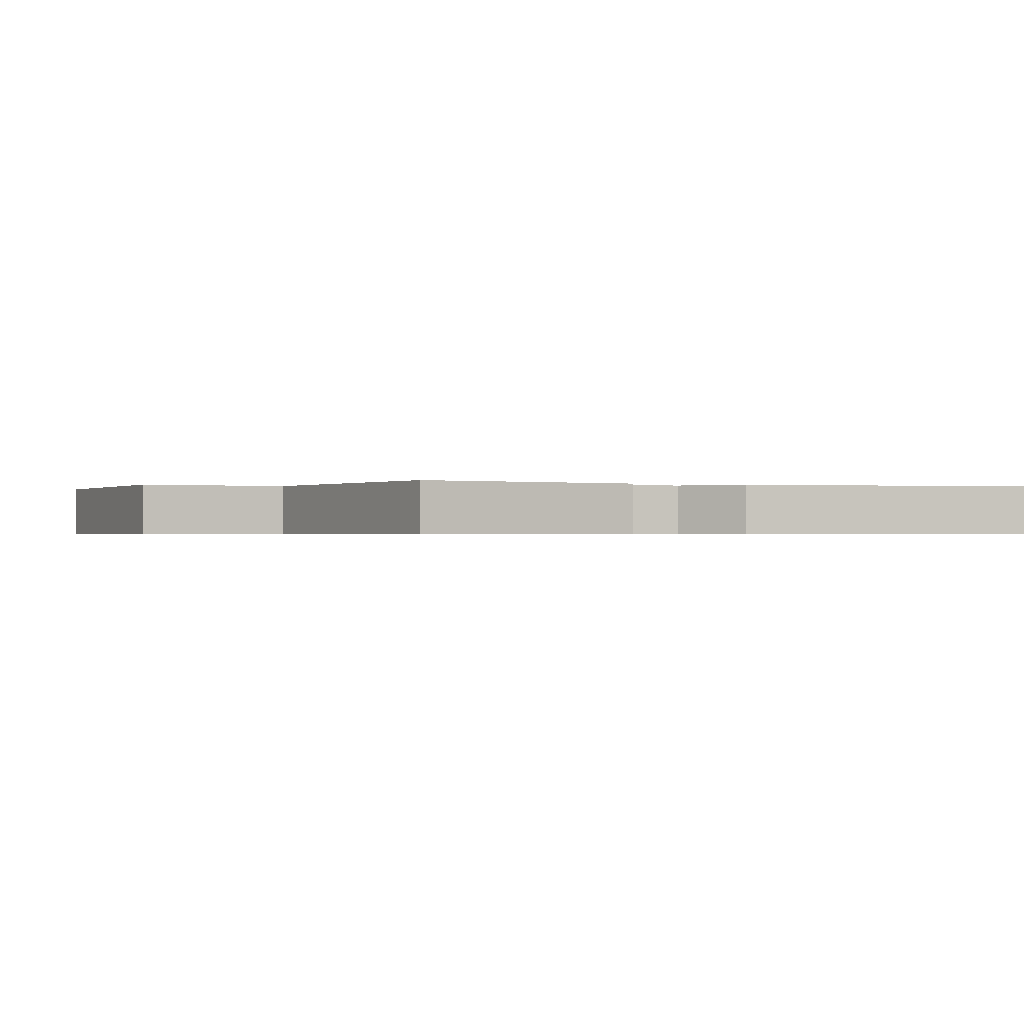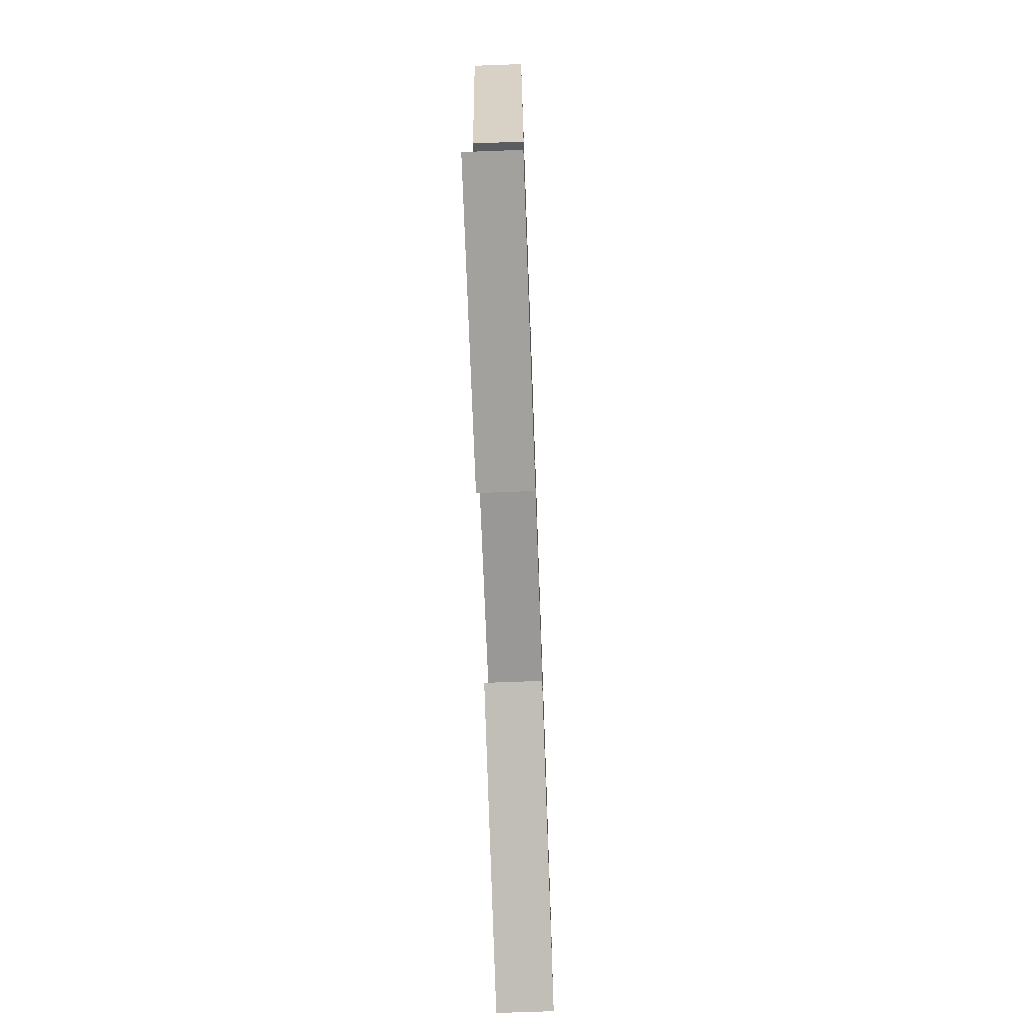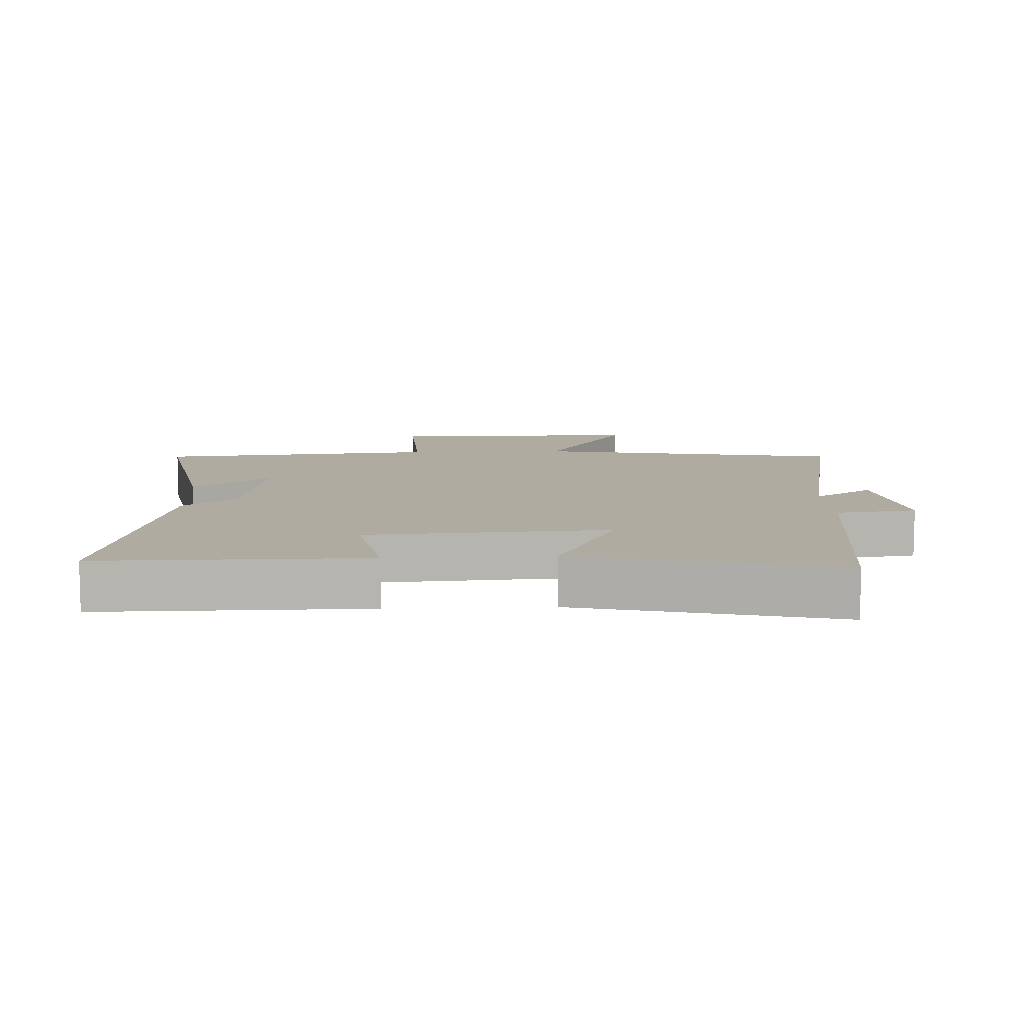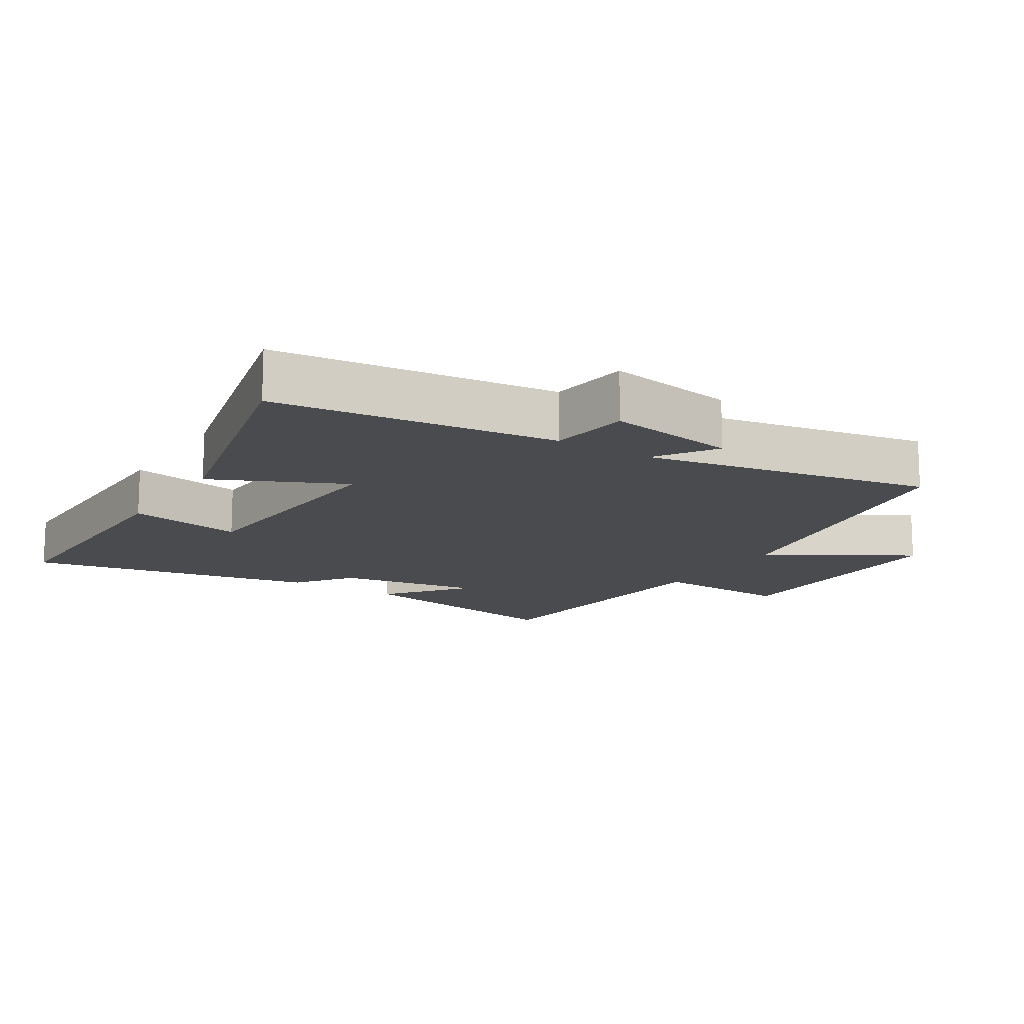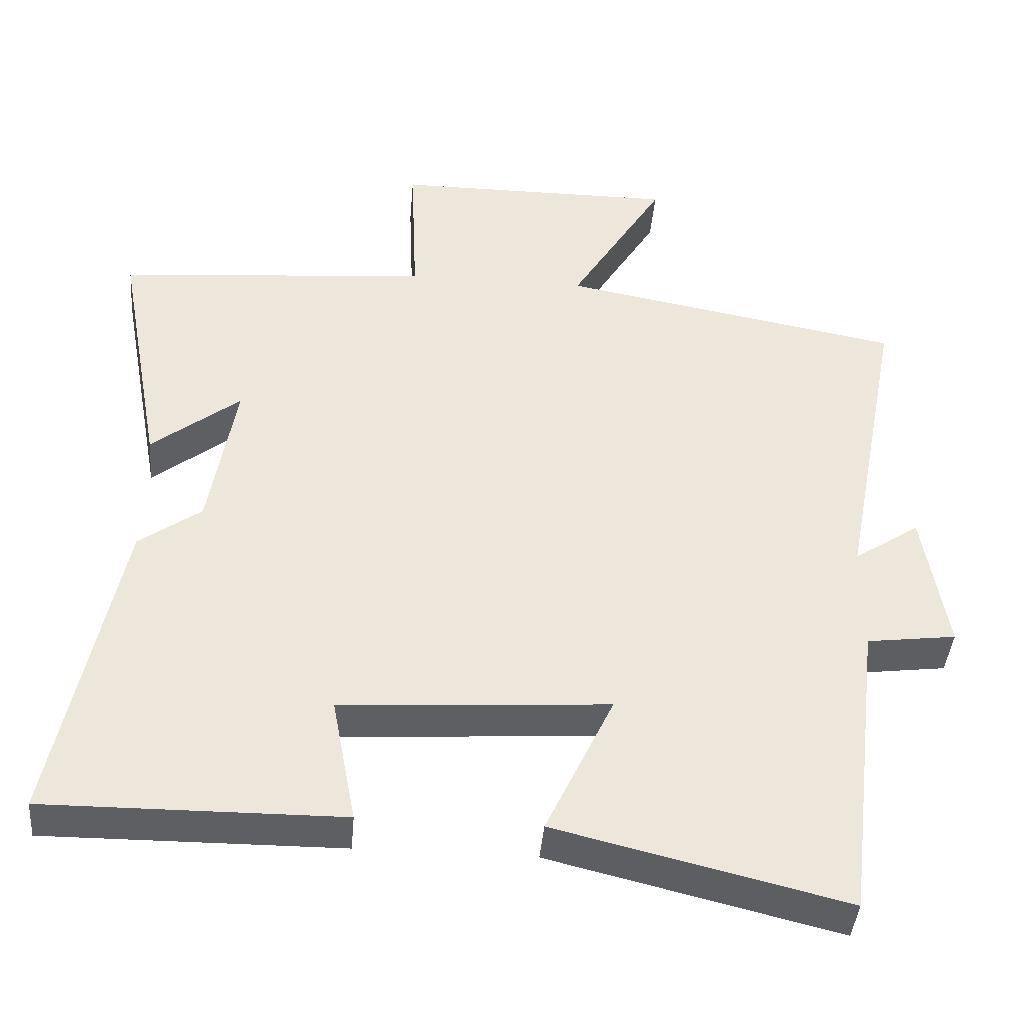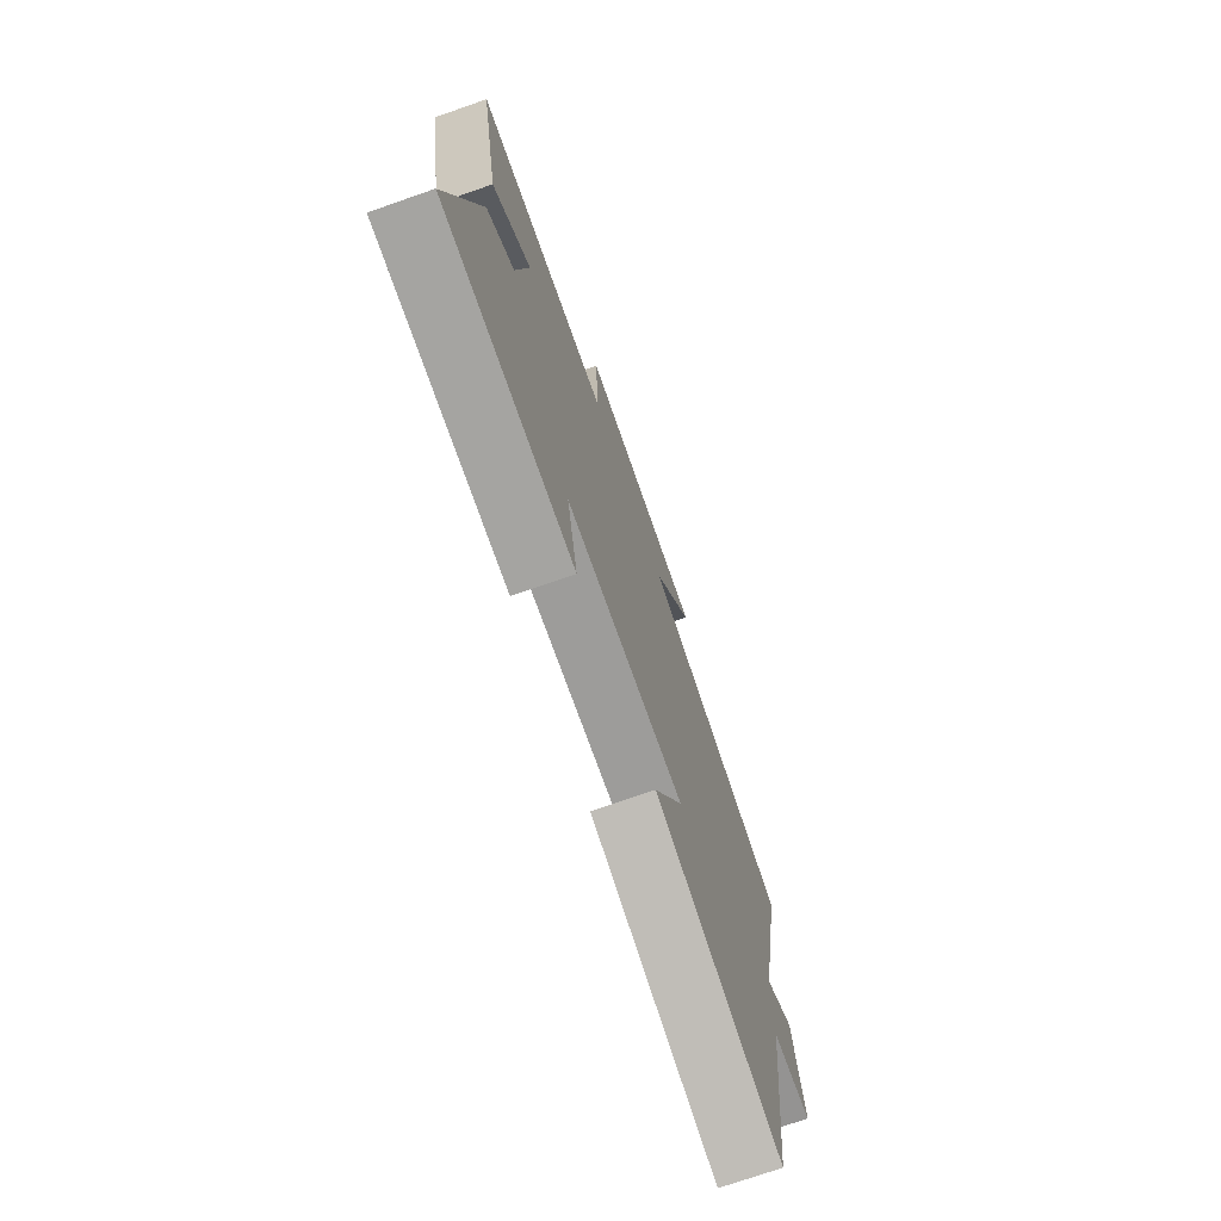
<metadata>
{"format":"obj","ext":"obj","renderer":"f3d","projection":"perspective","resolution":1024,"background":"white","views":[{"elev":-0.5,"azim":64.8,"up":"+Y"},{"elev":-72.4,"azim":92.1,"up":"+Z"},{"elev":9.8,"azim":177.5,"up":"+Y"},{"elev":-14.3,"azim":-122.4,"up":"+Y"},{"elev":-41.7,"azim":175.2,"up":"+Z"},{"elev":-73.6,"azim":109.2,"up":"+Z"}]}
</metadata>
<code>
v -0.583 0.07 0.414
v -0.115 0.07 0.5
v -0.244 0.07 0.713
v 0.144 0.07 0.711
v 0.135 0.07 0.5
v 0.563 0.07 0.462
v 0.5 0.07 0.117
v 0.379 0.07 0.213
v 0.415 0.07 -0.003
v 0.5 0.07 -0.065
v 0.588 0.07 -0.503
v 0.185 0.07 -0.5
v 0.218 0.07 -0.326
v -0.148 0.07 -0.302
v -0.055 0.07 -0.5
v -0.449 0.07 -0.596
v -0.5 0.07 -0.172
v -0.622 0.07 -0.156
v -0.59 0.07 0.04
v -0.5 0.07 -0.02
v -0.583 0 0.414
v -0.115 0 0.5
v -0.244 0 0.713
v 0.144 0 0.711
v 0.135 0 0.5
v 0.563 0 0.462
v 0.5 0 0.117
v 0.379 0 0.213
v 0.415 0 -0.003
v 0.5 0 -0.065
v 0.588 0 -0.503
v 0.185 0 -0.5
v 0.218 0 -0.326
v -0.148 0 -0.302
v -0.055 0 -0.5
v -0.449 0 -0.596
v -0.5 0 -0.172
v -0.622 0 -0.156
v -0.59 0 0.04
v -0.5 0 -0.02
f 17 18 19 20
f 15 16 17 20
f 14 15 20 1
f 13 14 1 2
f 10 11 12 13
f 9 10 13
f 8 9 13 2
f 5 6 7 8
f 5 8 2 3
f 3 4 5
f 40 39 38 37
f 40 37 36 35
f 21 40 35 34
f 22 21 34 33
f 33 32 31 30
f 33 30 29
f 22 33 29 28
f 28 27 26 25
f 23 22 28 25
f 25 24 23
f 1 21 22 2
f 2 22 23 3
f 3 23 24 4
f 4 24 25 5
f 5 25 26 6
f 6 26 27 7
f 7 27 28 8
f 8 28 29 9
f 9 29 30 10
f 10 30 31 11
f 11 31 32 12
f 12 32 33 13
f 13 33 34 14
f 14 34 35 15
f 15 35 36 16
f 16 36 37 17
f 17 37 38 18
f 18 38 39 19
f 19 39 40 20
f 20 40 21 1

</code>
